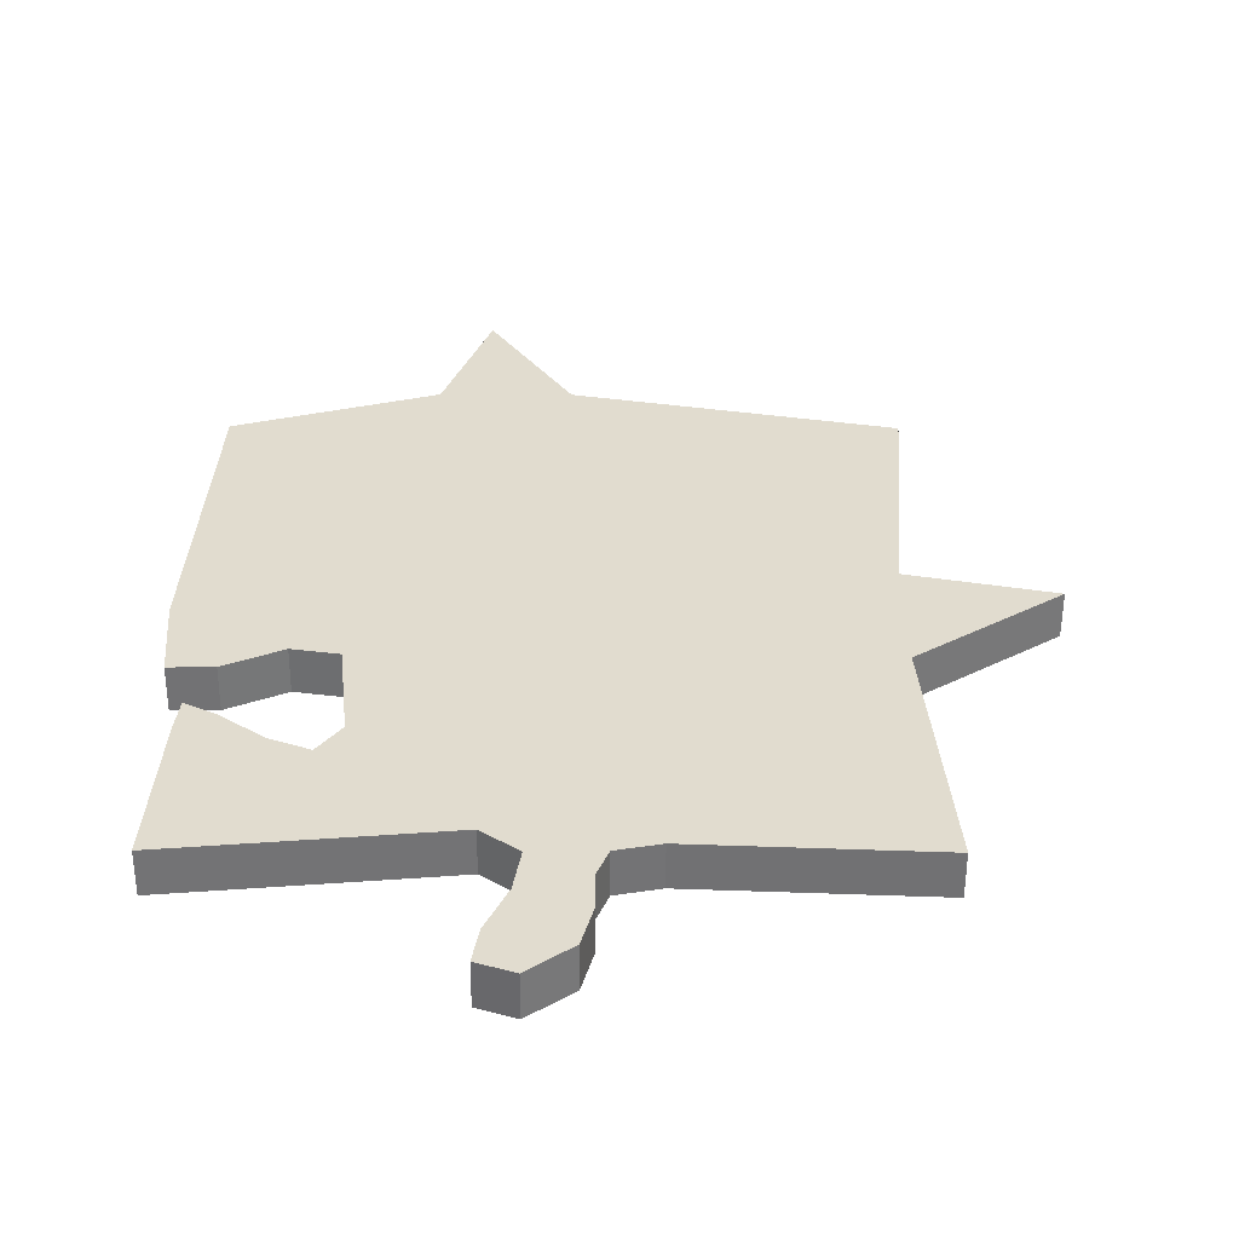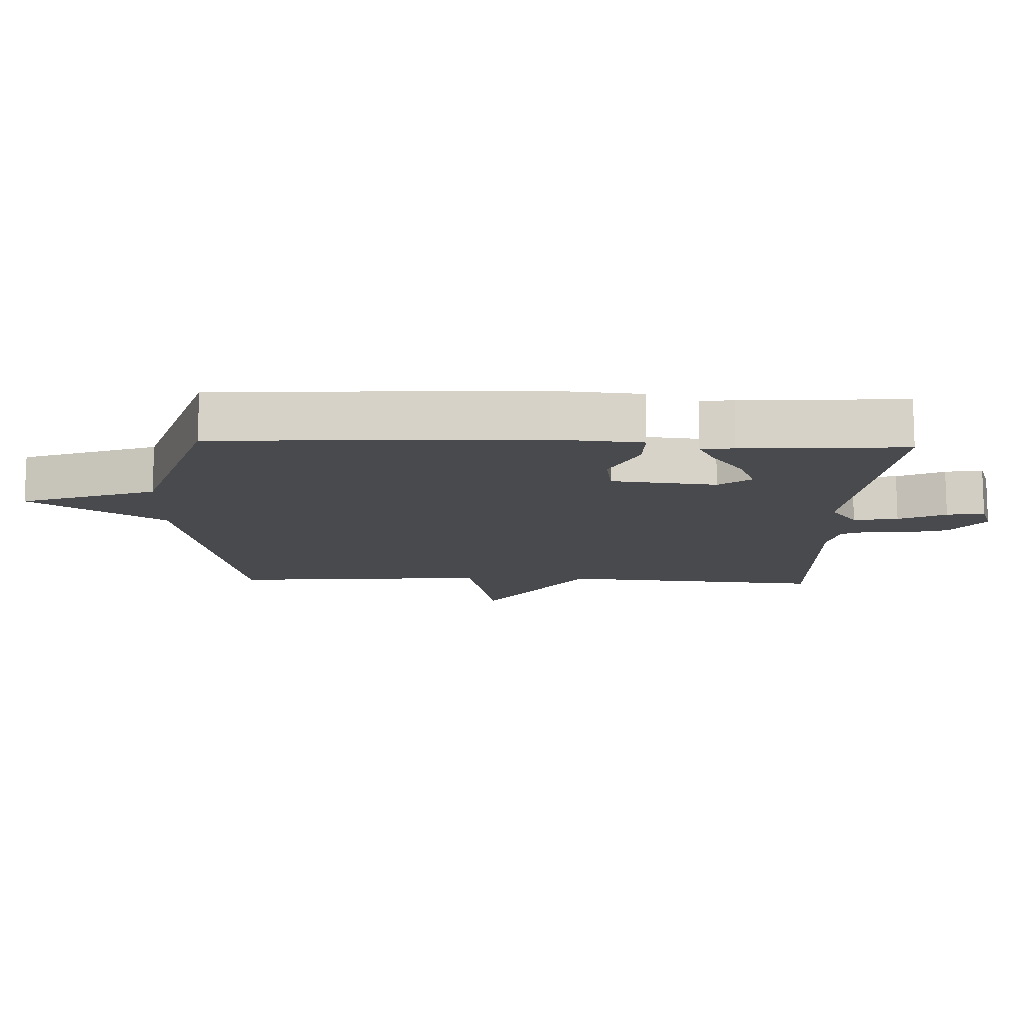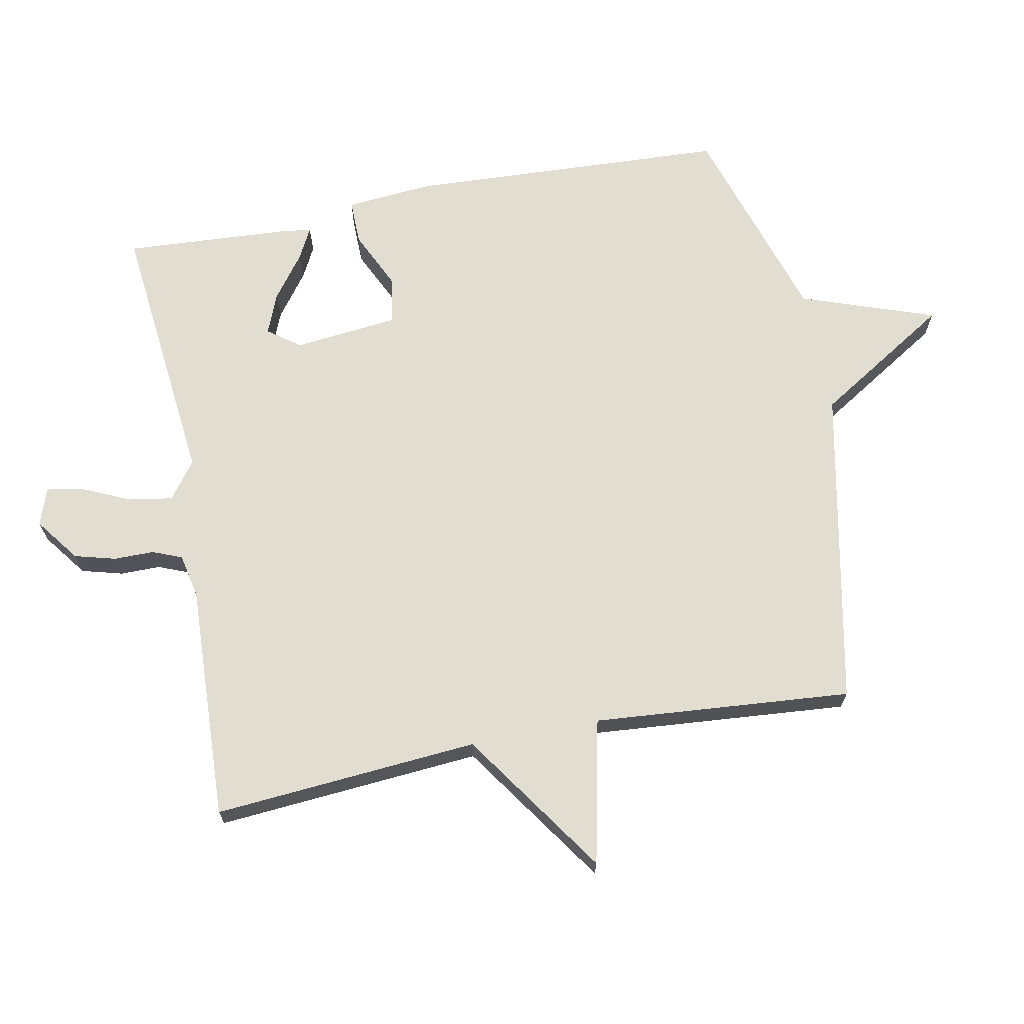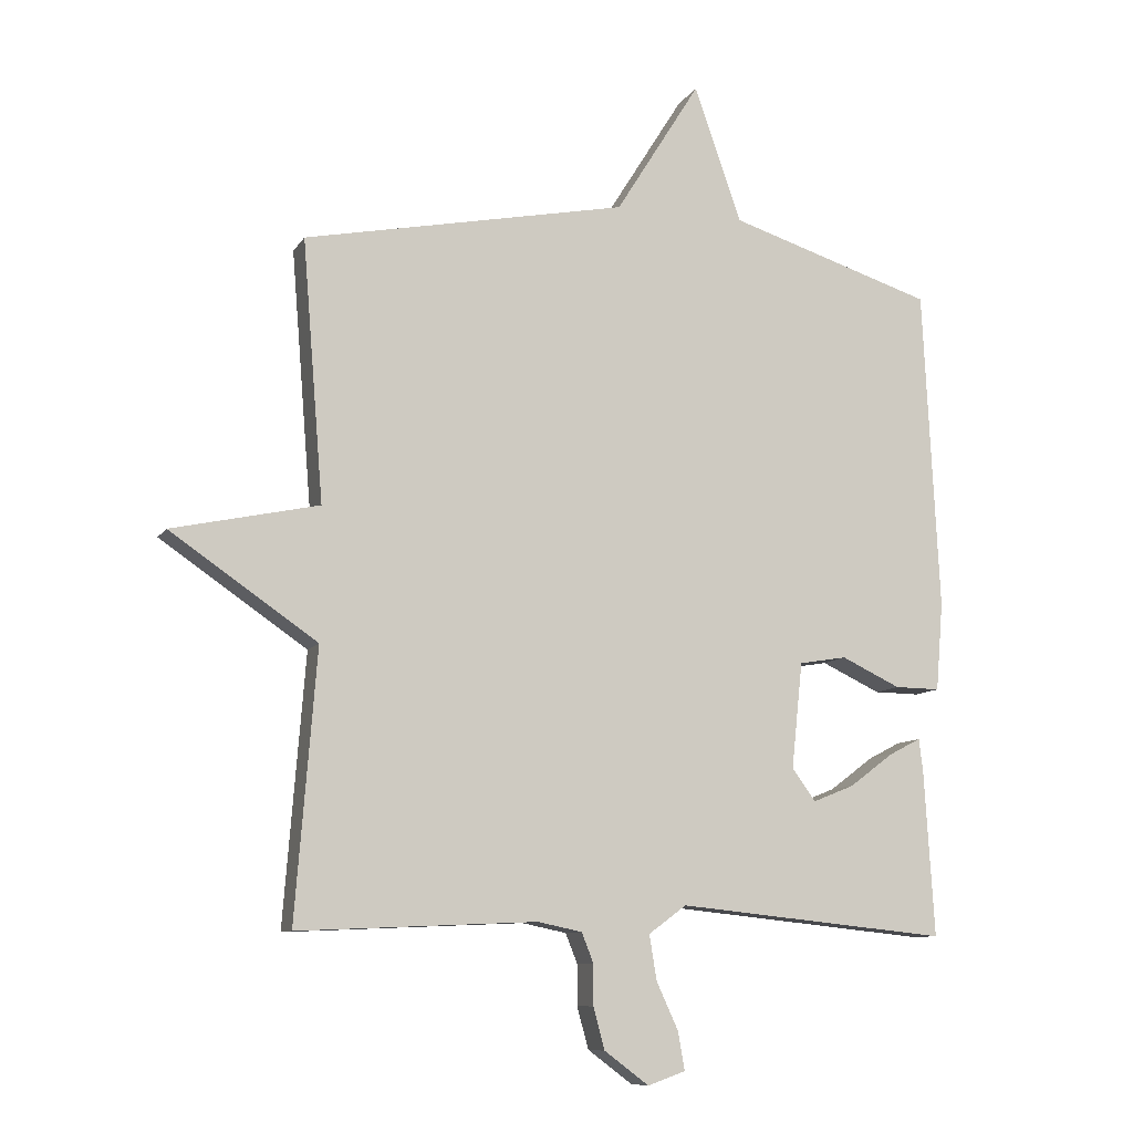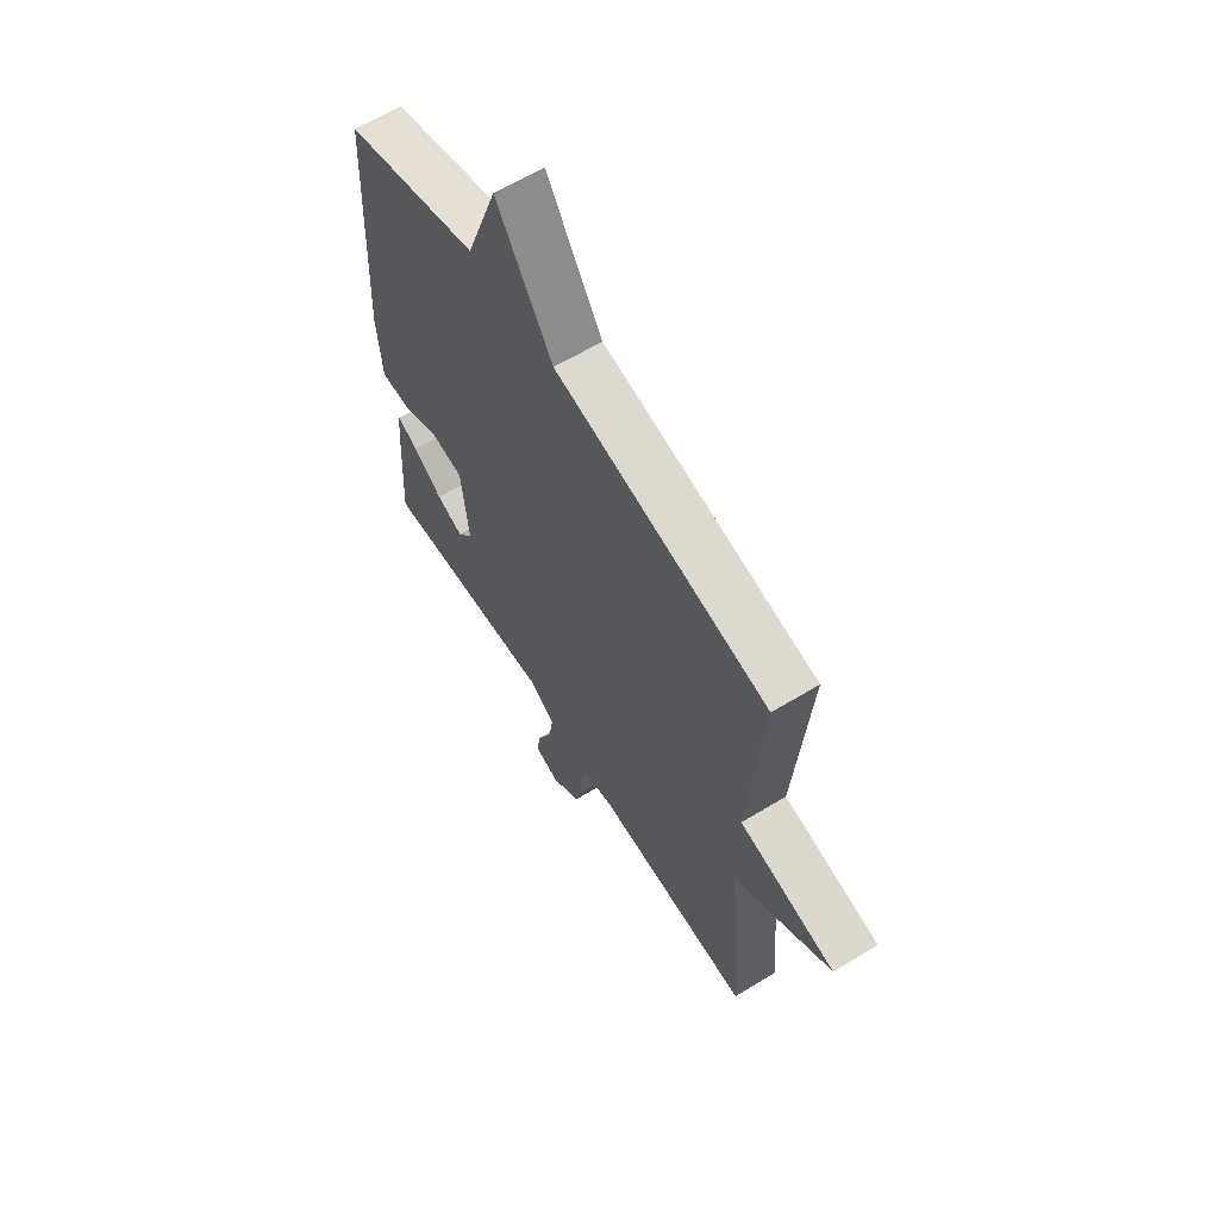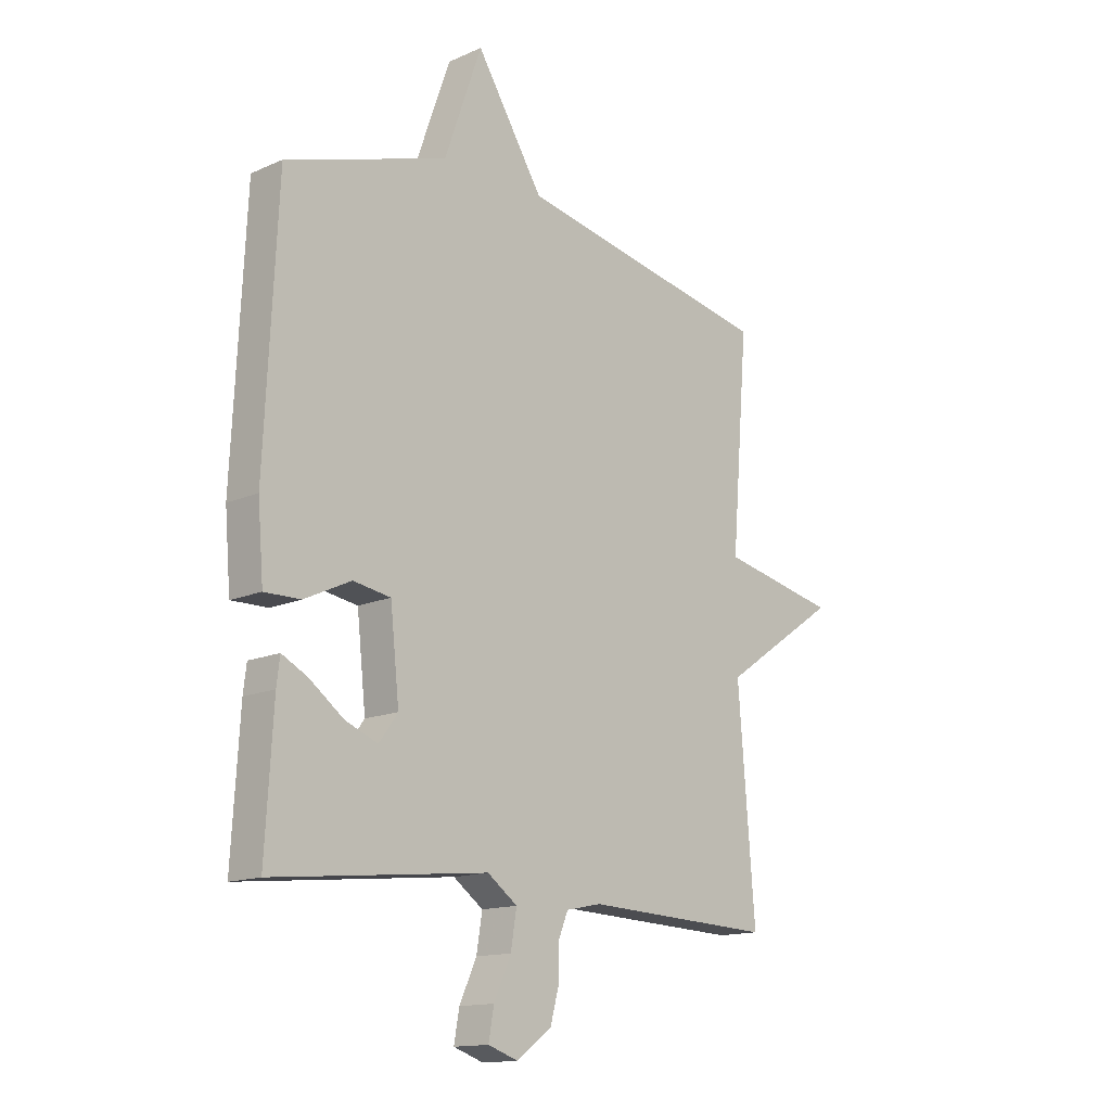
<metadata>
{"format":"obj","ext":"obj","renderer":"f3d","projection":"perspective","resolution":1024,"background":"white","views":[{"elev":-55.6,"azim":179.8,"up":"+Z"},{"elev":-12.8,"azim":87.9,"up":"+Y"},{"elev":68.5,"azim":-101.0,"up":"+Y"},{"elev":-9.6,"azim":-19.4,"up":"+Z"},{"elev":62.6,"azim":-121.7,"up":"+Z"},{"elev":-14.3,"azim":134.1,"up":"+Z"}]}
</metadata>
<code>
v 0.5 0.07 0.5
v 0.524 0.07 0.012
v 0.513 0.07 -0.122
v 0.444 0.07 -0.121
v 0.355 0.07 -0.079
v 0.283 0.07 -0.091
v 0.266 0.07 -0.251
v 0.302 0.07 -0.3
v 0.364 0.07 -0.275
v 0.431 0.07 -0.225
v 0.479 0.07 -0.2
v 0.485 0.07 -0.25
v 0.5 0.07 -0.5
v 0.09 0.07 -0.458
v 0.033 0.07 -0.5
v 0.044 0.07 -0.568
v 0.077 0.07 -0.64
v 0.087 0.07 -0.697
v 0.03 0.07 -0.717
v -0.037 0.07 -0.667
v -0.054 0.07 -0.604
v -0.054 0.07 -0.543
v -0.072 0.07 -0.498
v -0.139 0.07 -0.484
v -0.5 0.07 -0.5
v -0.468 0.07 -0.095
v -0.69 0.07 0.057
v -0.468 0.07 0.105
v -0.5 0.07 0.5
v -0.01 0.07 0.598
v 0.118 0.07 0.803
v 0.19 0.07 0.598
v 0.5 0 0.5
v 0.524 0 0.012
v 0.513 0 -0.122
v 0.444 0 -0.121
v 0.355 0 -0.079
v 0.283 0 -0.091
v 0.266 0 -0.251
v 0.302 0 -0.3
v 0.364 0 -0.275
v 0.431 0 -0.225
v 0.479 0 -0.2
v 0.485 0 -0.25
v 0.5 0 -0.5
v 0.09 0 -0.458
v 0.033 0 -0.5
v 0.044 0 -0.568
v 0.077 0 -0.64
v 0.087 0 -0.697
v 0.03 0 -0.717
v -0.037 0 -0.667
v -0.054 0 -0.604
v -0.054 0 -0.543
v -0.072 0 -0.498
v -0.139 0 -0.484
v -0.5 0 -0.5
v -0.468 0 -0.095
v -0.69 0 0.057
v -0.468 0 0.105
v -0.5 0 0.5
v -0.01 0 0.598
v 0.118 0 0.803
v 0.19 0 0.598
f 30 31 32
f 32 1 2
f 30 32 2
f 29 30 2
f 28 29 2
f 26 27 28 2
f 24 25 26
f 23 24 26
f 20 21 22
f 19 20 22
f 18 19 22
f 17 18 22
f 16 17 22
f 15 16 22 23
f 14 15 23 26
f 11 12 13
f 10 11 13
f 9 10 13
f 8 9 13 14
f 7 8 14 26
f 2 3 4 5
f 2 5 6
f 26 2 6
f 6 7 26
f 64 63 62
f 34 33 64
f 34 64 62
f 34 62 61
f 34 61 60
f 34 60 59 58
f 58 57 56
f 58 56 55
f 54 53 52
f 54 52 51
f 54 51 50
f 54 50 49
f 54 49 48
f 55 54 48 47
f 58 55 47 46
f 45 44 43
f 45 43 42
f 45 42 41
f 46 45 41 40
f 58 46 40 39
f 37 36 35 34
f 38 37 34
f 38 34 58
f 58 39 38
f 1 33 34 2
f 2 34 35 3
f 3 35 36 4
f 4 36 37 5
f 5 37 38 6
f 6 38 39 7
f 7 39 40 8
f 8 40 41 9
f 9 41 42 10
f 10 42 43 11
f 11 43 44 12
f 12 44 45 13
f 13 45 46 14
f 14 46 47 15
f 15 47 48 16
f 16 48 49 17
f 17 49 50 18
f 18 50 51 19
f 19 51 52 20
f 20 52 53 21
f 21 53 54 22
f 22 54 55 23
f 23 55 56 24
f 24 56 57 25
f 25 57 58 26
f 26 58 59 27
f 27 59 60 28
f 28 60 61 29
f 29 61 62 30
f 30 62 63 31
f 31 63 64 32
f 32 64 33 1

</code>
